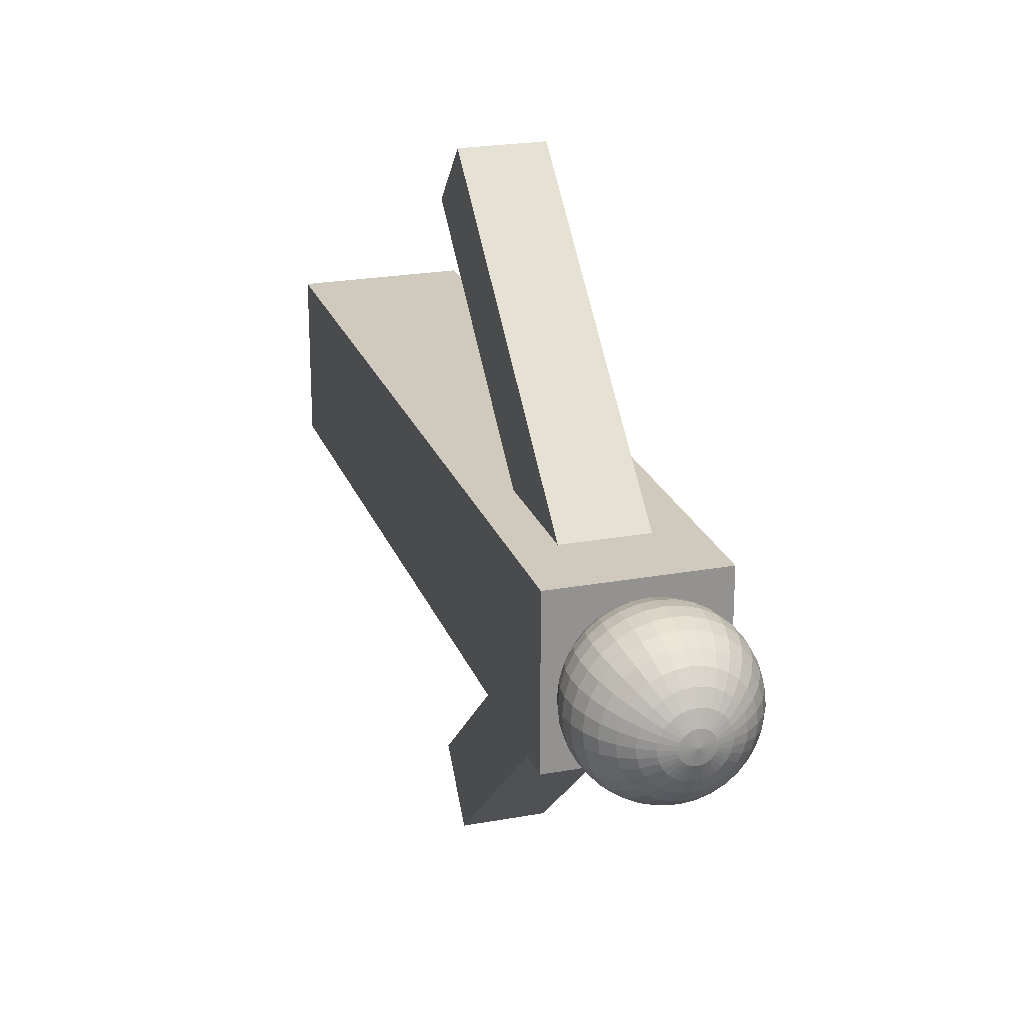
<metadata>
{"format":"obj","ext":"obj","renderer":"f3d","projection":"perspective","resolution":1024,"background":"white","views":[{"elev":23.1,"azim":162.8,"up":"+Z"}]}
</metadata>
<code>
o Sphere
v 0.007612 1.33 -0.03827
v 0.01493 1.319 -0.07507
v 0.02168 1.301 -0.109
v 0.02759 1.276 -0.1387
v 0.03244 1.245 -0.1631
v 0.03605 1.211 -0.1812
v 0.03827 1.173 -0.1924
v 0.03902 1.134 -0.1962
v 0.03827 1.095 -0.1924
v 0.03605 1.058 -0.1812
v 0.03244 1.023 -0.1631
v 0.02759 0.9929 -0.1387
v 0.02168 0.968 -0.109
v 0.01493 0.9496 -0.07507
v 0.007612 0.9382 -0.03827
v 0.01493 1.33 -0.03605
v 0.02929 1.319 -0.07071
v 0.04252 1.301 -0.1027
v 0.05412 1.276 -0.1307
v 0.06364 1.245 -0.1536
v 0.07071 1.211 -0.1707
v 0.07507 1.173 -0.1812
v 0.07654 1.134 -0.1848
v 0.07507 1.095 -0.1812
v 0.07071 1.058 -0.1707
v 0.06364 1.023 -0.1536
v 0.05412 0.9929 -0.1307
v 0.04252 0.968 -0.1027
v 0.02929 0.9496 -0.07071
v 0.01493 0.9382 -0.03605
v 0.02168 1.33 -0.03244
v 0.04252 1.319 -0.06364
v 0.06173 1.301 -0.09239
v 0.07857 1.276 -0.1176
v 0.09239 1.245 -0.1383
v 0.1027 1.211 -0.1536
v 0.109 1.173 -0.1631
v 0.1111 1.134 -0.1663
v 0.109 1.095 -0.1631
v 0.1027 1.058 -0.1536
v 0.09239 1.023 -0.1383
v 0.07857 0.9929 -0.1176
v 0.06173 0.968 -0.09239
v 0.04252 0.9496 -0.06364
v 0.02168 0.9382 -0.03244
v 0.02759 1.33 -0.02759
v 0.05412 1.319 -0.05412
v 0.07857 1.301 -0.07857
v 0.1 1.276 -0.1
v 0.1176 1.245 -0.1176
v 0.1307 1.211 -0.1307
v 0.1387 1.173 -0.1387
v 0.1414 1.134 -0.1414
v 0.1387 1.095 -0.1387
v 0.1307 1.058 -0.1307
v 0.1176 1.023 -0.1176
v 0.1 0.9929 -0.1
v 0.07857 0.968 -0.07857
v 0.05412 0.9496 -0.05412
v 0.02759 0.9382 -0.02759
v 0.03244 1.33 -0.02168
v 0.06364 1.319 -0.04252
v 0.09239 1.301 -0.06173
v 0.1176 1.276 -0.07857
v 0.1383 1.245 -0.09239
v 0.1536 1.211 -0.1027
v 0.1631 1.173 -0.109
v 0.1663 1.134 -0.1111
v 0.1631 1.095 -0.109
v 0.1536 1.058 -0.1027
v 0.1383 1.023 -0.09239
v 0.1176 0.9929 -0.07857
v 0.09239 0.968 -0.06173
v 0.06364 0.9496 -0.04252
v 0.03244 0.9382 -0.02168
v 0 0.9343 0
v 0.03605 1.33 -0.01493
v 0.07071 1.319 -0.02929
v 0.1027 1.301 -0.04252
v 0.1307 1.276 -0.05412
v 0.1536 1.245 -0.06364
v 0.1707 1.211 -0.07071
v 0.1812 1.173 -0.07507
v 0.1848 1.134 -0.07654
v 0.1812 1.095 -0.07507
v 0.1707 1.058 -0.07071
v 0.1536 1.023 -0.06364
v 0.1307 0.9929 -0.05412
v 0.1027 0.968 -0.04252
v 0.07071 0.9496 -0.02929
v 0.03605 0.9382 -0.01493
v 0.03827 1.33 -0.007612
v 0.07507 1.319 -0.01493
v 0.109 1.301 -0.02168
v 0.1387 1.276 -0.02759
v 0.1631 1.245 -0.03244
v 0.1812 1.211 -0.03605
v 0.1924 1.173 -0.03827
v 0.1962 1.134 -0.03902
v 0.1924 1.095 -0.03827
v 0.1812 1.058 -0.03605
v 0.1631 1.023 -0.03244
v 0.1387 0.9929 -0.02759
v 0.109 0.968 -0.02168
v 0.07507 0.9496 -0.01493
v 0.03827 0.9382 -0.007612
v 0.03902 1.33 0
v 0.07654 1.319 0
v 0.1111 1.301 0
v 0.1414 1.276 0
v 0.1663 1.245 0
v 0.1848 1.211 0
v 0.1962 1.173 0
v 0.2 1.134 0
v 0.1962 1.095 0
v 0.1848 1.058 0
v 0.1663 1.023 0
v 0.1414 0.9929 0
v 0.1111 0.968 0
v 0.07654 0.9496 0
v 0.03902 0.9382 0
v 0.03827 1.33 0.007612
v 0.07507 1.319 0.01493
v 0.109 1.301 0.02168
v 0.1387 1.276 0.02759
v 0.1631 1.245 0.03244
v 0.1812 1.211 0.03605
v 0.1924 1.173 0.03827
v 0.1962 1.134 0.03902
v 0.1924 1.095 0.03827
v 0.1812 1.058 0.03605
v 0.1631 1.023 0.03244
v 0.1387 0.9929 0.02759
v 0.109 0.968 0.02168
v 0.07507 0.9496 0.01493
v 0.03827 0.9382 0.007612
v 0.03605 1.33 0.01493
v 0.07071 1.319 0.02929
v 0.1027 1.301 0.04252
v 0.1307 1.276 0.05412
v 0.1536 1.245 0.06364
v 0.1707 1.211 0.07071
v 0.1812 1.173 0.07507
v 0.1848 1.134 0.07654
v 0.1812 1.095 0.07507
v 0.1707 1.058 0.07071
v 0.1536 1.023 0.06364
v 0.1307 0.9929 0.05412
v 0.1027 0.968 0.04252
v 0.07071 0.9496 0.02929
v 0.03605 0.9382 0.01493
v 0.03244 1.33 0.02168
v 0.06364 1.319 0.04252
v 0.09239 1.301 0.06173
v 0.1176 1.276 0.07857
v 0.1383 1.245 0.09239
v 0.1536 1.211 0.1027
v 0.1631 1.173 0.109
v 0.1663 1.134 0.1111
v 0.1631 1.095 0.109
v 0.1536 1.058 0.1027
v 0.1383 1.023 0.09239
v 0.1176 0.9929 0.07857
v 0.09239 0.968 0.06173
v 0.06364 0.9496 0.04252
v 0.03244 0.9382 0.02168
v 0.02759 1.33 0.02759
v 0.05412 1.319 0.05412
v 0.07857 1.301 0.07857
v 0.1 1.276 0.1
v 0.1176 1.245 0.1176
v 0.1307 1.211 0.1307
v 0.1387 1.173 0.1387
v 0.1414 1.134 0.1414
v 0.1387 1.095 0.1387
v 0.1307 1.058 0.1307
v 0.1176 1.023 0.1176
v 0.1 0.9929 0.1
v 0.07857 0.968 0.07857
v 0.05412 0.9496 0.05412
v 0.02759 0.9382 0.02759
v 0.02168 1.33 0.03244
v 0.04252 1.319 0.06364
v 0.06173 1.301 0.09239
v 0.07857 1.276 0.1176
v 0.09239 1.245 0.1383
v 0.1027 1.211 0.1536
v 0.109 1.173 0.1631
v 0.1111 1.134 0.1663
v 0.109 1.095 0.1631
v 0.1027 1.058 0.1536
v 0.09239 1.023 0.1383
v 0.07857 0.9929 0.1176
v 0.06173 0.968 0.09239
v 0.04252 0.9496 0.06364
v 0.02168 0.9382 0.03244
v 0.01493 1.33 0.03605
v 0.02929 1.319 0.07071
v 0.04252 1.301 0.1027
v 0.05412 1.276 0.1307
v 0.06364 1.245 0.1536
v 0.07071 1.211 0.1707
v 0.07507 1.173 0.1812
v 0.07654 1.134 0.1848
v 0.07507 1.095 0.1812
v 0.07071 1.058 0.1707
v 0.06364 1.023 0.1536
v 0.05412 0.9929 0.1307
v 0.04252 0.968 0.1027
v 0.02929 0.9496 0.07071
v 0.01493 0.9382 0.03605
v 0.007612 1.33 0.03827
v 0.01493 1.319 0.07507
v 0.02168 1.301 0.109
v 0.02759 1.276 0.1387
v 0.03244 1.245 0.1631
v 0.03605 1.211 0.1812
v 0.03827 1.173 0.1924
v 0.03902 1.134 0.1962
v 0.03827 1.095 0.1924
v 0.03605 1.058 0.1812
v 0.03244 1.023 0.1631
v 0.02759 0.9929 0.1387
v 0.02168 0.968 0.109
v 0.01493 0.9496 0.07507
v 0.007612 0.9382 0.03827
v -0 1.33 0.03902
v 0 1.319 0.07654
v 0 1.301 0.1111
v -0 1.276 0.1414
v -0 1.245 0.1663
v 0 1.211 0.1848
v -0 1.173 0.1962
v -0 1.134 0.2
v -0 1.095 0.1962
v 0 1.058 0.1848
v -0 1.023 0.1663
v -0 0.9929 0.1414
v -0 0.968 0.1111
v 0 0.9496 0.07654
v 0 0.9382 0.03902
v -0.007612 1.33 0.03827
v -0.01493 1.319 0.07507
v -0.02168 1.301 0.109
v -0.02759 1.276 0.1387
v -0.03244 1.245 0.1631
v -0.03605 1.211 0.1812
v -0.03827 1.173 0.1924
v -0.03902 1.134 0.1962
v -0.03827 1.095 0.1924
v -0.03605 1.058 0.1812
v -0.03244 1.023 0.1631
v -0.02759 0.9929 0.1387
v -0.02168 0.968 0.109
v -0.01493 0.9496 0.07507
v -0.007612 0.9382 0.03827
v -0.01493 1.33 0.03605
v -0.02929 1.319 0.07071
v -0.04252 1.301 0.1027
v -0.05412 1.276 0.1307
v -0.06364 1.245 0.1536
v -0.07071 1.211 0.1707
v -0.07507 1.173 0.1812
v -0.07654 1.134 0.1848
v -0.07507 1.095 0.1812
v -0.07071 1.058 0.1707
v -0.06364 1.023 0.1536
v -0.05412 0.9929 0.1307
v -0.04252 0.968 0.1027
v -0.02929 0.9496 0.07071
v -0.01493 0.9382 0.03605
v -0 1.334 0
v -0.02168 1.33 0.03244
v -0.04252 1.319 0.06364
v -0.06173 1.301 0.09239
v -0.07857 1.276 0.1176
v -0.09239 1.245 0.1383
v -0.1027 1.211 0.1536
v -0.109 1.173 0.1631
v -0.1111 1.134 0.1663
v -0.109 1.095 0.1631
v -0.1027 1.058 0.1536
v -0.09239 1.023 0.1383
v -0.07857 0.9929 0.1176
v -0.06173 0.968 0.09239
v -0.04252 0.9496 0.06364
v -0.02168 0.9382 0.03244
v -0.02759 1.33 0.02759
v -0.05412 1.319 0.05412
v -0.07857 1.301 0.07857
v -0.1 1.276 0.1
v -0.1176 1.245 0.1176
v -0.1307 1.211 0.1307
v -0.1387 1.173 0.1387
v -0.1414 1.134 0.1414
v -0.1387 1.095 0.1387
v -0.1307 1.058 0.1307
v -0.1176 1.023 0.1176
v -0.1 0.9929 0.1
v -0.07857 0.968 0.07857
v -0.05412 0.9496 0.05412
v -0.02759 0.9382 0.02759
v -0.03244 1.33 0.02168
v -0.06364 1.319 0.04252
v -0.09239 1.301 0.06173
v -0.1176 1.276 0.07857
v -0.1383 1.245 0.09239
v -0.1536 1.211 0.1027
v -0.1631 1.173 0.109
v -0.1663 1.134 0.1111
v -0.1631 1.095 0.109
v -0.1536 1.058 0.1027
v -0.1383 1.023 0.09239
v -0.1176 0.9929 0.07857
v -0.09239 0.968 0.06173
v -0.06364 0.9496 0.04252
v -0.03244 0.9382 0.02168
v -0.03605 1.33 0.01493
v -0.07071 1.319 0.02929
v -0.1027 1.301 0.04252
v -0.1307 1.276 0.05412
v -0.1536 1.245 0.06364
v -0.1707 1.211 0.07071
v -0.1812 1.173 0.07507
v -0.1848 1.134 0.07654
v -0.1812 1.095 0.07507
v -0.1707 1.058 0.07071
v -0.1536 1.023 0.06364
v -0.1307 0.9929 0.05412
v -0.1027 0.968 0.04252
v -0.07071 0.9496 0.02929
v -0.03605 0.9382 0.01493
v -0.03827 1.33 0.007612
v -0.07507 1.319 0.01493
v -0.109 1.301 0.02168
v -0.1387 1.276 0.02759
v -0.1631 1.245 0.03244
v -0.1812 1.211 0.03605
v -0.1924 1.173 0.03827
v -0.1962 1.134 0.03902
v -0.1924 1.095 0.03827
v -0.1812 1.058 0.03605
v -0.1631 1.023 0.03244
v -0.1387 0.9929 0.02759
v -0.109 0.968 0.02168
v -0.07507 0.9496 0.01493
v -0.03827 0.9382 0.007612
v -0.03902 1.33 0
v -0.07654 1.319 0
v -0.1111 1.301 0
v -0.1414 1.276 0
v -0.1663 1.245 0
v -0.1848 1.211 0
v -0.1962 1.173 0
v -0.2 1.134 0
v -0.1962 1.095 0
v -0.1848 1.058 0
v -0.1663 1.023 0
v -0.1414 0.9929 0
v -0.1111 0.968 0
v -0.07654 0.9496 0
v -0.03902 0.9382 0
v -0.03827 1.33 -0.007612
v -0.07507 1.319 -0.01493
v -0.109 1.301 -0.02168
v -0.1387 1.276 -0.02759
v -0.1631 1.245 -0.03244
v -0.1812 1.211 -0.03605
v -0.1924 1.173 -0.03827
v -0.1962 1.134 -0.03902
v -0.1924 1.095 -0.03827
v -0.1812 1.058 -0.03605
v -0.1631 1.023 -0.03244
v -0.1387 0.9929 -0.02759
v -0.109 0.968 -0.02168
v -0.07507 0.9496 -0.01493
v -0.03827 0.9382 -0.007612
v -0.03605 1.33 -0.01493
v -0.07071 1.319 -0.02929
v -0.1027 1.301 -0.04252
v -0.1307 1.276 -0.05412
v -0.1536 1.245 -0.06364
v -0.1707 1.211 -0.07071
v -0.1812 1.173 -0.07507
v -0.1848 1.134 -0.07654
v -0.1812 1.095 -0.07507
v -0.1707 1.058 -0.07071
v -0.1536 1.023 -0.06364
v -0.1307 0.9929 -0.05412
v -0.1027 0.968 -0.04252
v -0.07071 0.9496 -0.02929
v -0.03605 0.9382 -0.01493
v -0.03244 1.33 -0.02168
v -0.06364 1.319 -0.04252
v -0.09239 1.301 -0.06173
v -0.1176 1.276 -0.07857
v -0.1383 1.245 -0.09239
v -0.1536 1.211 -0.1027
v -0.1631 1.173 -0.109
v -0.1663 1.134 -0.1111
v -0.1631 1.095 -0.109
v -0.1536 1.058 -0.1027
v -0.1383 1.023 -0.09239
v -0.1176 0.9929 -0.07857
v -0.09239 0.968 -0.06173
v -0.06364 0.9496 -0.04252
v -0.03244 0.9382 -0.02168
v -0.02759 1.33 -0.02759
v -0.05412 1.319 -0.05412
v -0.07857 1.301 -0.07857
v -0.1 1.276 -0.1
v -0.1176 1.245 -0.1176
v -0.1307 1.211 -0.1307
v -0.1387 1.173 -0.1387
v -0.1414 1.134 -0.1414
v -0.1387 1.095 -0.1387
v -0.1307 1.058 -0.1307
v -0.1176 1.023 -0.1176
v -0.1 0.9929 -0.1
v -0.07857 0.968 -0.07857
v -0.05412 0.9496 -0.05412
v -0.02759 0.9382 -0.02759
v -0.02168 1.33 -0.03244
v -0.04252 1.319 -0.06364
v -0.06173 1.301 -0.09239
v -0.07857 1.276 -0.1176
v -0.09239 1.245 -0.1383
v -0.1027 1.211 -0.1536
v -0.109 1.173 -0.1631
v -0.1111 1.134 -0.1663
v -0.109 1.095 -0.1631
v -0.1027 1.058 -0.1536
v -0.09239 1.023 -0.1383
v -0.07857 0.9929 -0.1176
v -0.06173 0.968 -0.09239
v -0.04252 0.9496 -0.06364
v -0.02168 0.9382 -0.03244
v -0.01493 1.33 -0.03605
v -0.02929 1.319 -0.07071
v -0.04252 1.301 -0.1027
v -0.05412 1.276 -0.1307
v -0.06364 1.245 -0.1536
v -0.07071 1.211 -0.1707
v -0.07507 1.173 -0.1812
v -0.07654 1.134 -0.1848
v -0.07507 1.095 -0.1812
v -0.07071 1.058 -0.1707
v -0.06364 1.023 -0.1536
v -0.05412 0.9929 -0.1307
v -0.04252 0.968 -0.1027
v -0.02929 0.9496 -0.07071
v -0.01493 0.9382 -0.03605
v -0.007612 1.33 -0.03827
v -0.01493 1.319 -0.07507
v -0.02168 1.301 -0.109
v -0.02759 1.276 -0.1387
v -0.03244 1.245 -0.1631
v -0.03605 1.211 -0.1812
v -0.03827 1.173 -0.1924
v -0.03902 1.134 -0.1962
v -0.03827 1.095 -0.1924
v -0.03605 1.058 -0.1812
v -0.03244 1.023 -0.1631
v -0.02759 0.9929 -0.1387
v -0.02168 0.968 -0.109
v -0.01493 0.9496 -0.07507
v -0.007612 0.9382 -0.03827
v 0 1.33 -0.03902
v 0 1.319 -0.07654
v 0 1.301 -0.1111
v 0 1.276 -0.1414
v 0 1.245 -0.1663
v 0 1.211 -0.1848
v 0 1.173 -0.1962
v 0 1.134 -0.2
v 0 1.095 -0.1962
v 0 1.058 -0.1848
v 0 1.023 -0.1663
v 0 0.9929 -0.1414
v 0 0.968 -0.1111
v 0 0.9496 -0.07654
v 0 0.9382 -0.03902
f 471 470 3 4
f 479 478 11 12
f 472 471 4 5
f 480 479 12 13
f 473 472 5 6
f 481 480 13 14
f 474 473 6 7
f 482 481 14 15
f 475 474 7 8
f 468 272 1
f 76 482 15
f 476 475 8 9
f 469 468 1 2
f 477 476 9 10
f 470 469 2 3
f 478 477 10 11
f 3 2 17 18
f 11 10 25 26
f 4 3 18 19
f 12 11 26 27
f 5 4 19 20
f 13 12 27 28
f 6 5 20 21
f 14 13 28 29
f 7 6 21 22
f 15 14 29 30
f 8 7 22 23
f 1 272 16
f 76 15 30
f 9 8 23 24
f 2 1 16 17
f 10 9 24 25
f 22 21 36 37
f 30 29 44 45
f 23 22 37 38
f 16 272 31
f 76 30 45
f 24 23 38 39
f 17 16 31 32
f 25 24 39 40
f 18 17 32 33
f 26 25 40 41
f 19 18 33 34
f 27 26 41 42
f 20 19 34 35
f 28 27 42 43
f 21 20 35 36
f 29 28 43 44
f 41 40 55 56
f 34 33 48 49
f 42 41 56 57
f 35 34 49 50
f 43 42 57 58
f 36 35 50 51
f 44 43 58 59
f 37 36 51 52
f 45 44 59 60
f 38 37 52 53
f 31 272 46
f 76 45 60
f 39 38 53 54
f 32 31 46 47
f 40 39 54 55
f 33 32 47 48
f 60 59 74 75
f 53 52 67 68
f 46 272 61
f 76 60 75
f 54 53 68 69
f 47 46 61 62
f 55 54 69 70
f 48 47 62 63
f 56 55 70 71
f 49 48 63 64
f 57 56 71 72
f 50 49 64 65
f 58 57 72 73
f 51 50 65 66
f 59 58 73 74
f 52 51 66 67
f 64 63 79 80
f 72 71 87 88
f 65 64 80 81
f 73 72 88 89
f 66 65 81 82
f 74 73 89 90
f 67 66 82 83
f 75 74 90 91
f 68 67 83 84
f 61 272 77
f 76 75 91
f 69 68 84 85
f 62 61 77 78
f 70 69 85 86
f 63 62 78 79
f 71 70 86 87
f 84 83 98 99
f 77 272 92
f 76 91 106
f 85 84 99 100
f 78 77 92 93
f 86 85 100 101
f 79 78 93 94
f 87 86 101 102
f 80 79 94 95
f 88 87 102 103
f 81 80 95 96
f 89 88 103 104
f 82 81 96 97
f 90 89 104 105
f 83 82 97 98
f 91 90 105 106
f 103 102 117 118
f 96 95 110 111
f 104 103 118 119
f 97 96 111 112
f 105 104 119 120
f 98 97 112 113
f 106 105 120 121
f 99 98 113 114
f 92 272 107
f 76 106 121
f 100 99 114 115
f 93 92 107 108
f 101 100 115 116
f 94 93 108 109
f 102 101 116 117
f 95 94 109 110
f 76 121 136
f 115 114 129 130
f 108 107 122 123
f 116 115 130 131
f 109 108 123 124
f 117 116 131 132
f 110 109 124 125
f 118 117 132 133
f 111 110 125 126
f 119 118 133 134
f 112 111 126 127
f 120 119 134 135
f 113 112 127 128
f 121 120 135 136
f 114 113 128 129
f 107 272 122
f 134 133 148 149
f 127 126 141 142
f 135 134 149 150
f 128 127 142 143
f 136 135 150 151
f 129 128 143 144
f 122 272 137
f 76 136 151
f 130 129 144 145
f 123 122 137 138
f 131 130 145 146
f 124 123 138 139
f 132 131 146 147
f 125 124 139 140
f 133 132 147 148
f 126 125 140 141
f 138 137 152 153
f 146 145 160 161
f 139 138 153 154
f 147 146 161 162
f 140 139 154 155
f 148 147 162 163
f 141 140 155 156
f 149 148 163 164
f 142 141 156 157
f 150 149 164 165
f 143 142 157 158
f 151 150 165 166
f 144 143 158 159
f 137 272 152
f 76 151 166
f 145 144 159 160
f 157 156 171 172
f 165 164 179 180
f 158 157 172 173
f 166 165 180 181
f 159 158 173 174
f 152 272 167
f 76 166 181
f 160 159 174 175
f 153 152 167 168
f 161 160 175 176
f 154 153 168 169
f 162 161 176 177
f 155 154 169 170
f 163 162 177 178
f 156 155 170 171
f 164 163 178 179
f 176 175 190 191
f 169 168 183 184
f 177 176 191 192
f 170 169 184 185
f 178 177 192 193
f 171 170 185 186
f 179 178 193 194
f 172 171 186 187
f 180 179 194 195
f 173 172 187 188
f 181 180 195 196
f 174 173 188 189
f 167 272 182
f 76 181 196
f 175 174 189 190
f 168 167 182 183
f 195 194 209 210
f 188 187 202 203
f 196 195 210 211
f 189 188 203 204
f 182 272 197
f 76 196 211
f 190 189 204 205
f 183 182 197 198
f 191 190 205 206
f 184 183 198 199
f 192 191 206 207
f 185 184 199 200
f 193 192 207 208
f 186 185 200 201
f 194 193 208 209
f 187 186 201 202
f 199 198 213 214
f 207 206 221 222
f 200 199 214 215
f 208 207 222 223
f 201 200 215 216
f 209 208 223 224
f 202 201 216 217
f 210 209 224 225
f 203 202 217 218
f 211 210 225 226
f 204 203 218 219
f 197 272 212
f 76 211 226
f 205 204 219 220
f 198 197 212 213
f 206 205 220 221
f 218 217 232 233
f 226 225 240 241
f 219 218 233 234
f 212 272 227
f 76 226 241
f 220 219 234 235
f 213 212 227 228
f 221 220 235 236
f 214 213 228 229
f 222 221 236 237
f 215 214 229 230
f 223 222 237 238
f 216 215 230 231
f 224 223 238 239
f 217 216 231 232
f 225 224 239 240
f 237 236 251 252
f 230 229 244 245
f 238 237 252 253
f 231 230 245 246
f 239 238 253 254
f 232 231 246 247
f 240 239 254 255
f 233 232 247 248
f 241 240 255 256
f 234 233 248 249
f 227 272 242
f 76 241 256
f 235 234 249 250
f 228 227 242 243
f 236 235 250 251
f 229 228 243 244
f 256 255 270 271
f 249 248 263 264
f 242 272 257
f 76 256 271
f 250 249 264 265
f 243 242 257 258
f 251 250 265 266
f 244 243 258 259
f 252 251 266 267
f 245 244 259 260
f 253 252 267 268
f 246 245 260 261
f 254 253 268 269
f 247 246 261 262
f 255 254 269 270
f 248 247 262 263
f 268 267 283 284
f 261 260 276 277
f 269 268 284 285
f 262 261 277 278
f 270 269 285 286
f 263 262 278 279
f 271 270 286 287
f 264 263 279 280
f 257 272 273
f 76 271 287
f 265 264 280 281
f 258 257 273 274
f 266 265 281 282
f 259 258 274 275
f 267 266 282 283
f 260 259 275 276
f 273 272 288
f 76 287 302
f 281 280 295 296
f 274 273 288 289
f 282 281 296 297
f 275 274 289 290
f 283 282 297 298
f 276 275 290 291
f 284 283 298 299
f 277 276 291 292
f 285 284 299 300
f 278 277 292 293
f 286 285 300 301
f 279 278 293 294
f 287 286 301 302
f 280 279 294 295
f 292 291 306 307
f 300 299 314 315
f 293 292 307 308
f 301 300 315 316
f 294 293 308 309
f 302 301 316 317
f 295 294 309 310
f 288 272 303
f 76 302 317
f 296 295 310 311
f 289 288 303 304
f 297 296 311 312
f 290 289 304 305
f 298 297 312 313
f 291 290 305 306
f 299 298 313 314
f 311 310 325 326
f 304 303 318 319
f 312 311 326 327
f 305 304 319 320
f 313 312 327 328
f 306 305 320 321
f 314 313 328 329
f 307 306 321 322
f 315 314 329 330
f 308 307 322 323
f 316 315 330 331
f 309 308 323 324
f 317 316 331 332
f 310 309 324 325
f 303 272 318
f 76 317 332
f 330 329 344 345
f 323 322 337 338
f 331 330 345 346
f 324 323 338 339
f 332 331 346 347
f 325 324 339 340
f 318 272 333
f 76 332 347
f 326 325 340 341
f 319 318 333 334
f 327 326 341 342
f 320 319 334 335
f 328 327 342 343
f 321 320 335 336
f 329 328 343 344
f 322 321 336 337
f 334 333 348 349
f 342 341 356 357
f 335 334 349 350
f 343 342 357 358
f 336 335 350 351
f 344 343 358 359
f 337 336 351 352
f 345 344 359 360
f 338 337 352 353
f 346 345 360 361
f 339 338 353 354
f 347 346 361 362
f 340 339 354 355
f 333 272 348
f 76 347 362
f 341 340 355 356
f 353 352 367 368
f 361 360 375 376
f 354 353 368 369
f 362 361 376 377
f 355 354 369 370
f 348 272 363
f 76 362 377
f 356 355 370 371
f 349 348 363 364
f 357 356 371 372
f 350 349 364 365
f 358 357 372 373
f 351 350 365 366
f 359 358 373 374
f 352 351 366 367
f 360 359 374 375
f 372 371 386 387
f 365 364 379 380
f 373 372 387 388
f 366 365 380 381
f 374 373 388 389
f 367 366 381 382
f 375 374 389 390
f 368 367 382 383
f 376 375 390 391
f 369 368 383 384
f 377 376 391 392
f 370 369 384 385
f 363 272 378
f 76 377 392
f 371 370 385 386
f 364 363 378 379
f 391 390 405 406
f 384 383 398 399
f 392 391 406 407
f 385 384 399 400
f 378 272 393
f 76 392 407
f 386 385 400 401
f 379 378 393 394
f 387 386 401 402
f 380 379 394 395
f 388 387 402 403
f 381 380 395 396
f 389 388 403 404
f 382 381 396 397
f 390 389 404 405
f 383 382 397 398
f 403 402 417 418
f 396 395 410 411
f 404 403 418 419
f 397 396 411 412
f 405 404 419 420
f 398 397 412 413
f 406 405 420 421
f 399 398 413 414
f 407 406 421 422
f 400 399 414 415
f 393 272 408
f 76 407 422
f 401 400 415 416
f 394 393 408 409
f 402 401 416 417
f 395 394 409 410
f 422 421 436 437
f 415 414 429 430
f 408 272 423
f 76 422 437
f 416 415 430 431
f 409 408 423 424
f 417 416 431 432
f 410 409 424 425
f 418 417 432 433
f 411 410 425 426
f 419 418 433 434
f 412 411 426 427
f 420 419 434 435
f 413 412 427 428
f 421 420 435 436
f 414 413 428 429
f 426 425 440 441
f 434 433 448 449
f 427 426 441 442
f 435 434 449 450
f 428 427 442 443
f 436 435 450 451
f 429 428 443 444
f 437 436 451 452
f 430 429 444 445
f 423 272 438
f 76 437 452
f 431 430 445 446
f 424 423 438 439
f 432 431 446 447
f 425 424 439 440
f 433 432 447 448
f 445 444 459 460
f 438 272 453
f 76 452 467
f 446 445 460 461
f 439 438 453 454
f 447 446 461 462
f 440 439 454 455
f 448 447 462 463
f 441 440 455 456
f 449 448 463 464
f 442 441 456 457
f 450 449 464 465
f 443 442 457 458
f 451 450 465 466
f 444 443 458 459
f 452 451 466 467
f 464 463 478 479
f 457 456 471 472
f 465 464 479 480
f 458 457 472 473
f 466 465 480 481
f 459 458 473 474
f 467 466 481 482
f 460 459 474 475
f 453 272 468
f 76 467 482
f 461 460 475 476
f 454 453 468 469
f 462 461 476 477
f 455 454 469 470
f 463 462 477 478
f 456 455 470 471
o Cube.001_Cube.002
v -0.09891 0.7143 -0.01533
v -0.09891 0.8481 -0.164
v -0.09891 -0.0289 -0.6845
v -0.09891 0.1049 -0.8331
v 0.1011 0.7143 -0.01533
v 0.1011 0.8481 -0.164
v 0.1011 -0.0289 -0.6845
v 0.1011 0.1049 -0.8331
f 483 484 486 485
f 485 486 490 489
f 489 490 488 487
f 487 488 484 483
f 485 489 487 483
f 490 486 484 488
o Cube_Cube.001
v -0.2 -1 0.2
v -0.2 1 0.2
v -0.2 -1 -0.2
v -0.2 1 -0.2
v 0.2 -1 0.2
v 0.2 1 0.2
v 0.2 -1 -0.2
v 0.2 1 -0.2
f 491 492 494 493
f 493 494 498 497
f 497 498 496 495
f 495 496 492 491
f 493 497 495 491
f 498 494 492 496
o Cube.002_Cube.003
v -0.09891 -0.03433 0.6841
v -0.09891 0.0995 0.8327
v -0.09891 0.7088 0.01494
v -0.09891 0.8426 0.1636
v 0.1011 -0.03433 0.6841
v 0.1011 0.0995 0.8327
v 0.1011 0.7088 0.01494
v 0.1011 0.8426 0.1636
f 499 500 502 501
f 501 502 506 505
f 505 506 504 503
f 503 504 500 499
f 501 505 503 499
f 506 502 500 504

</code>
